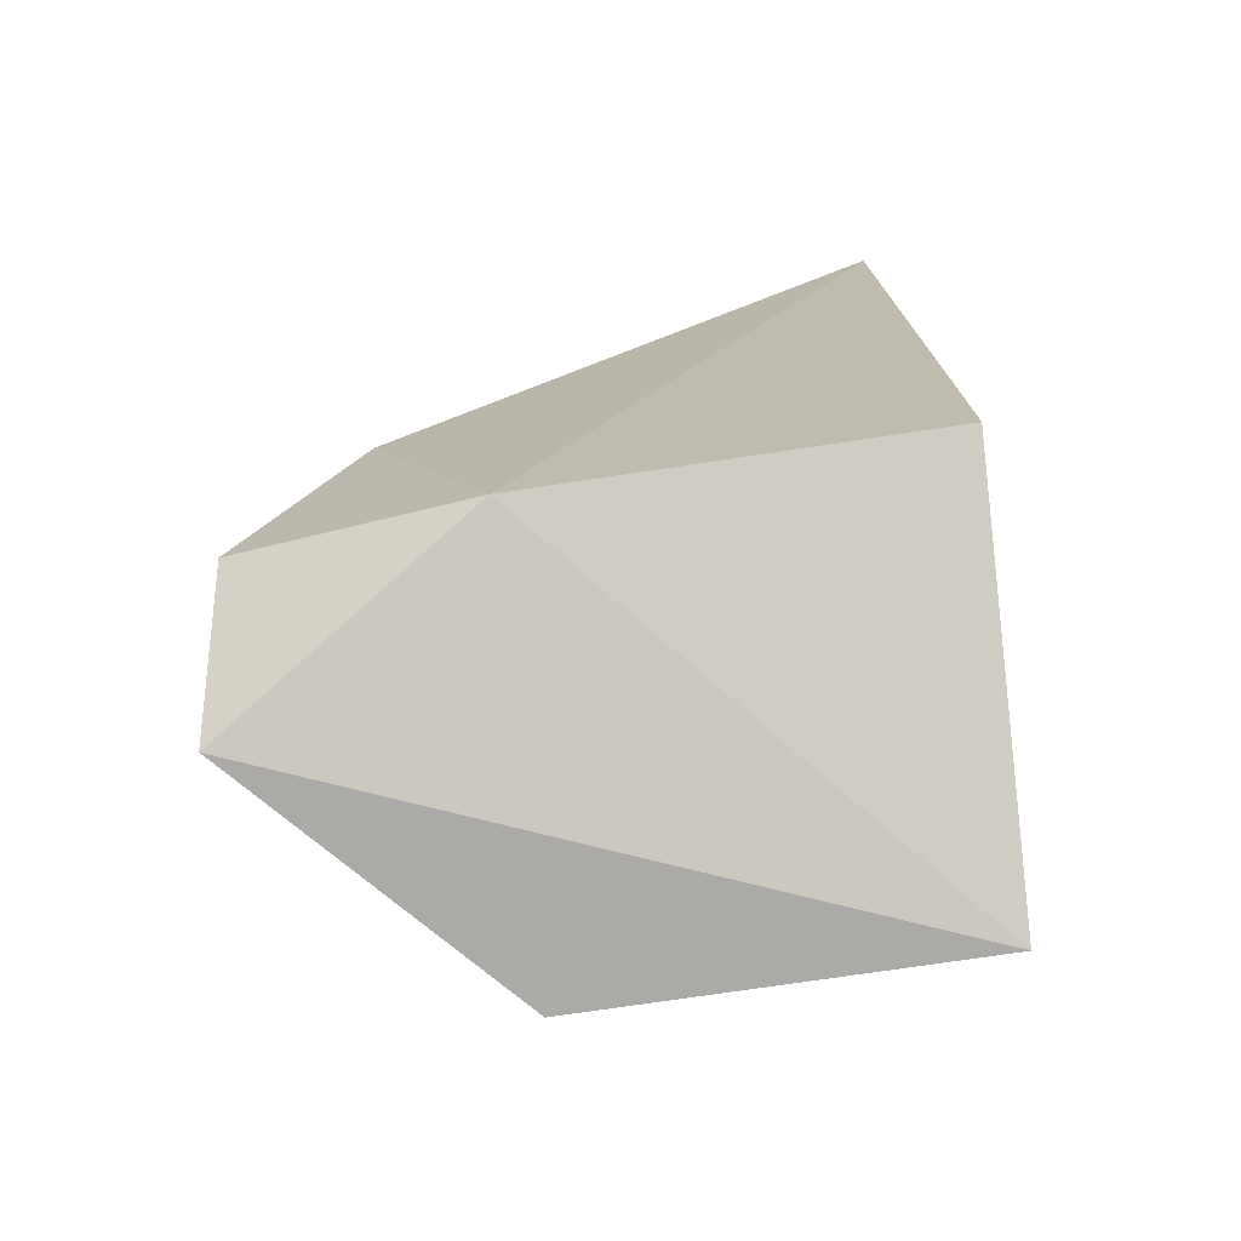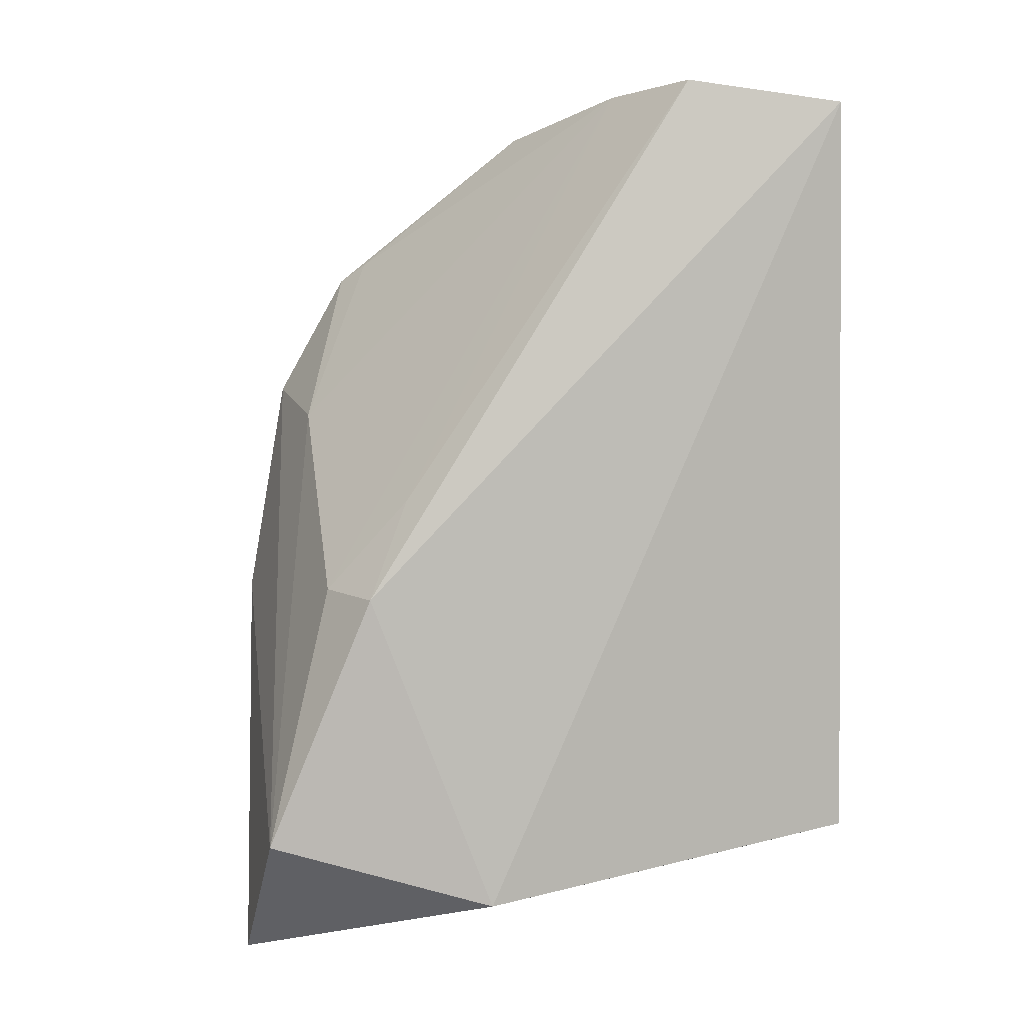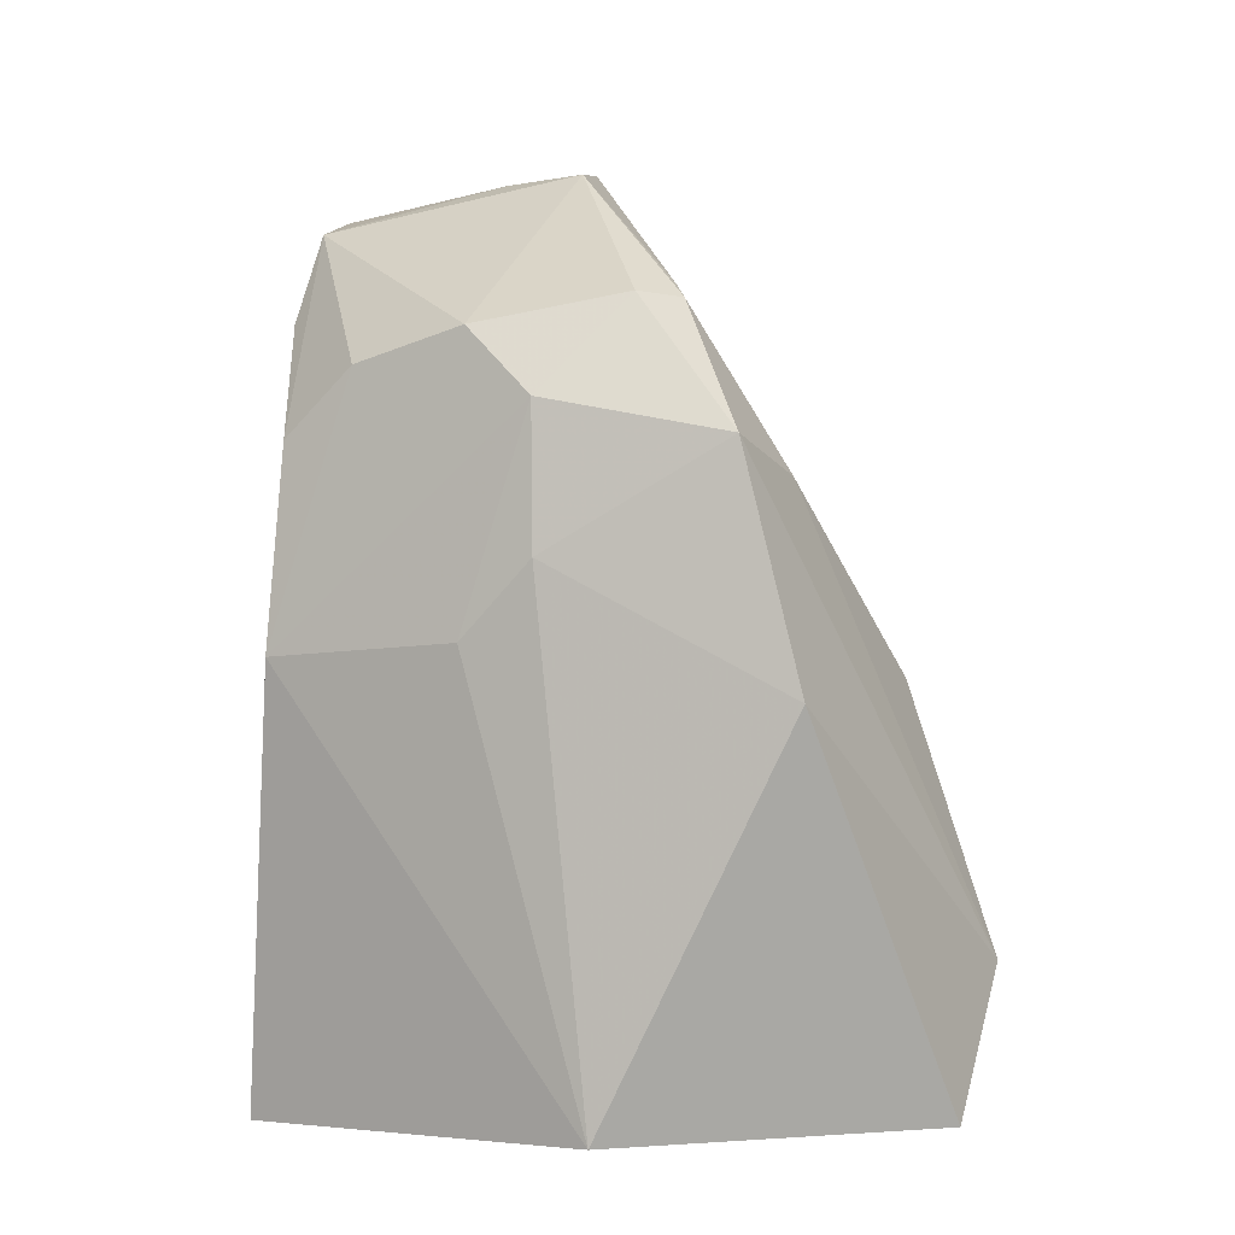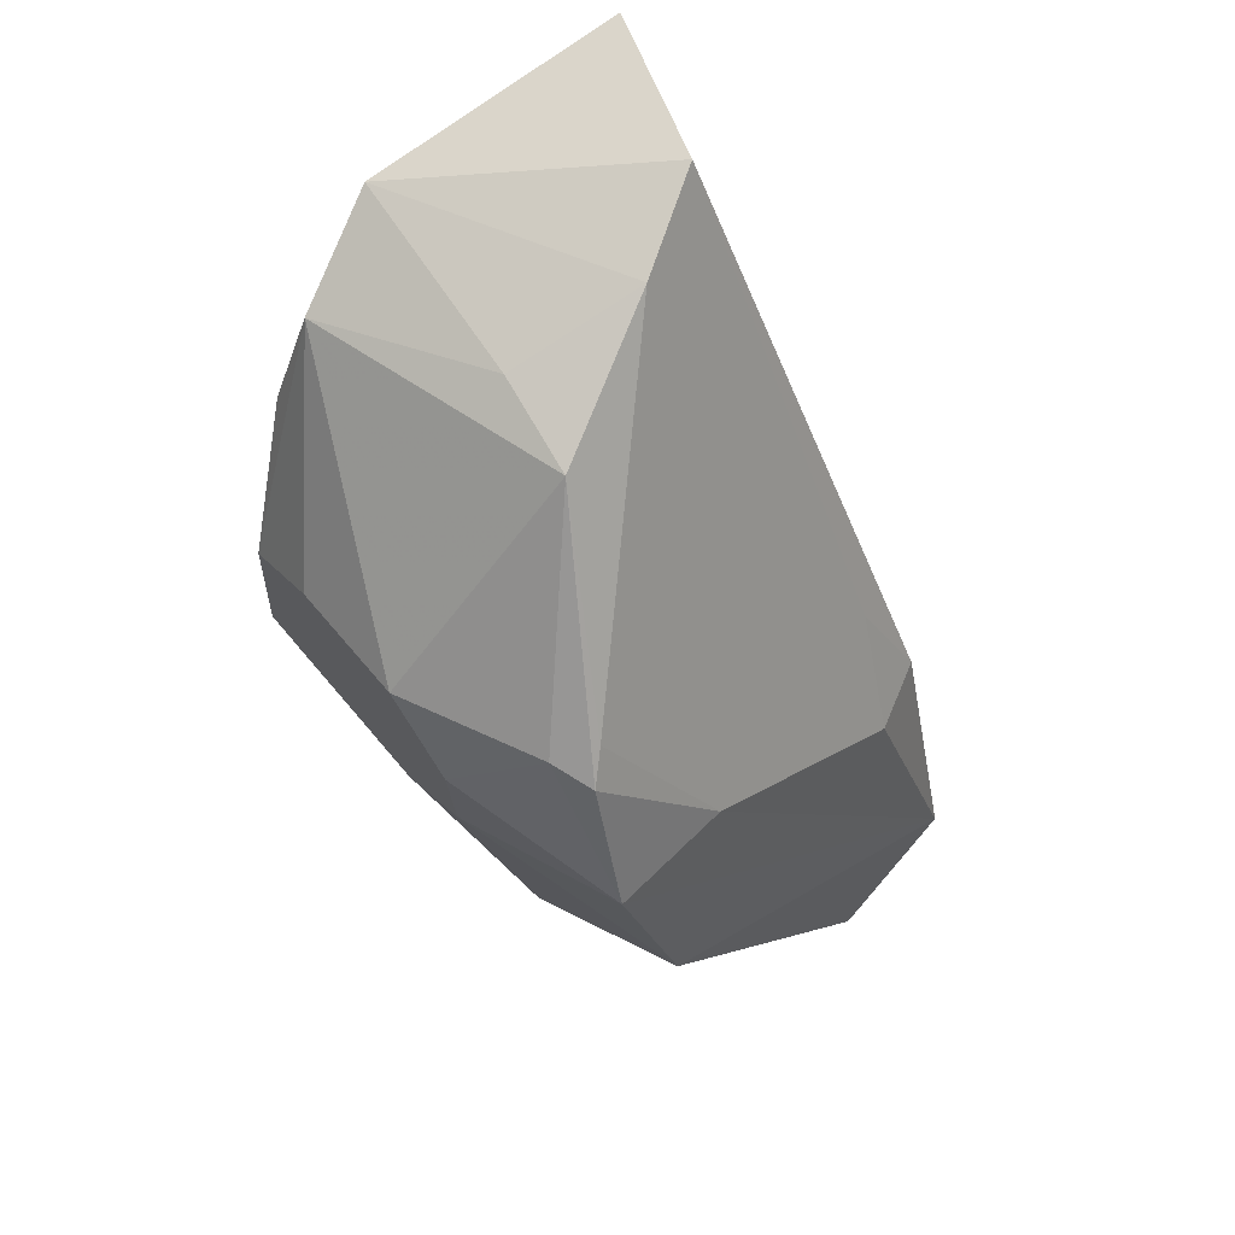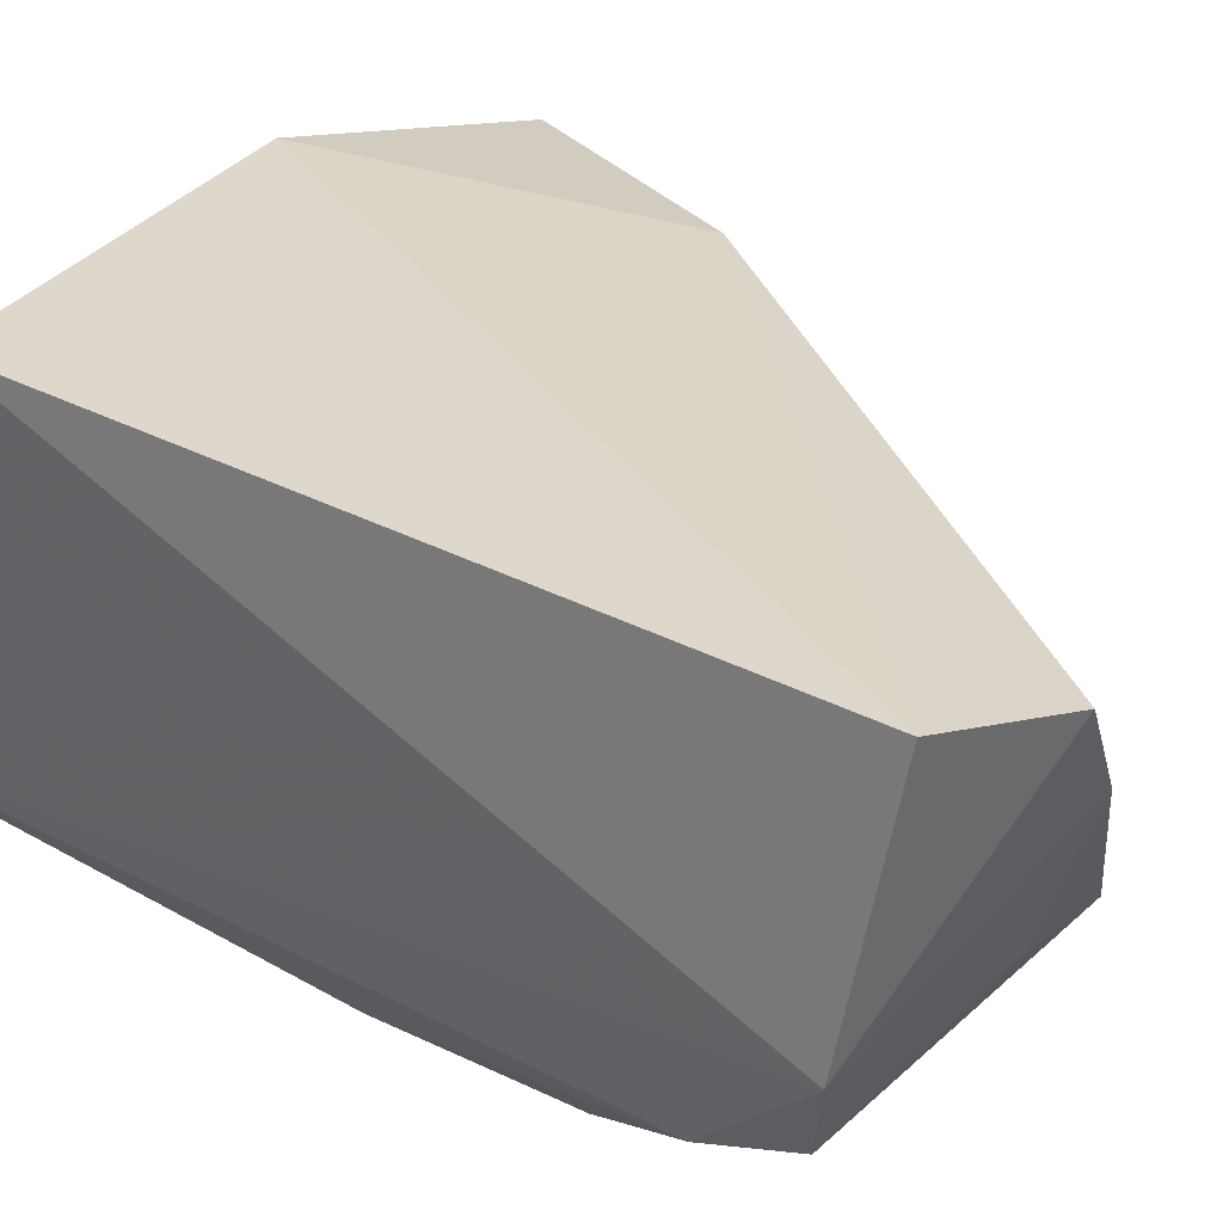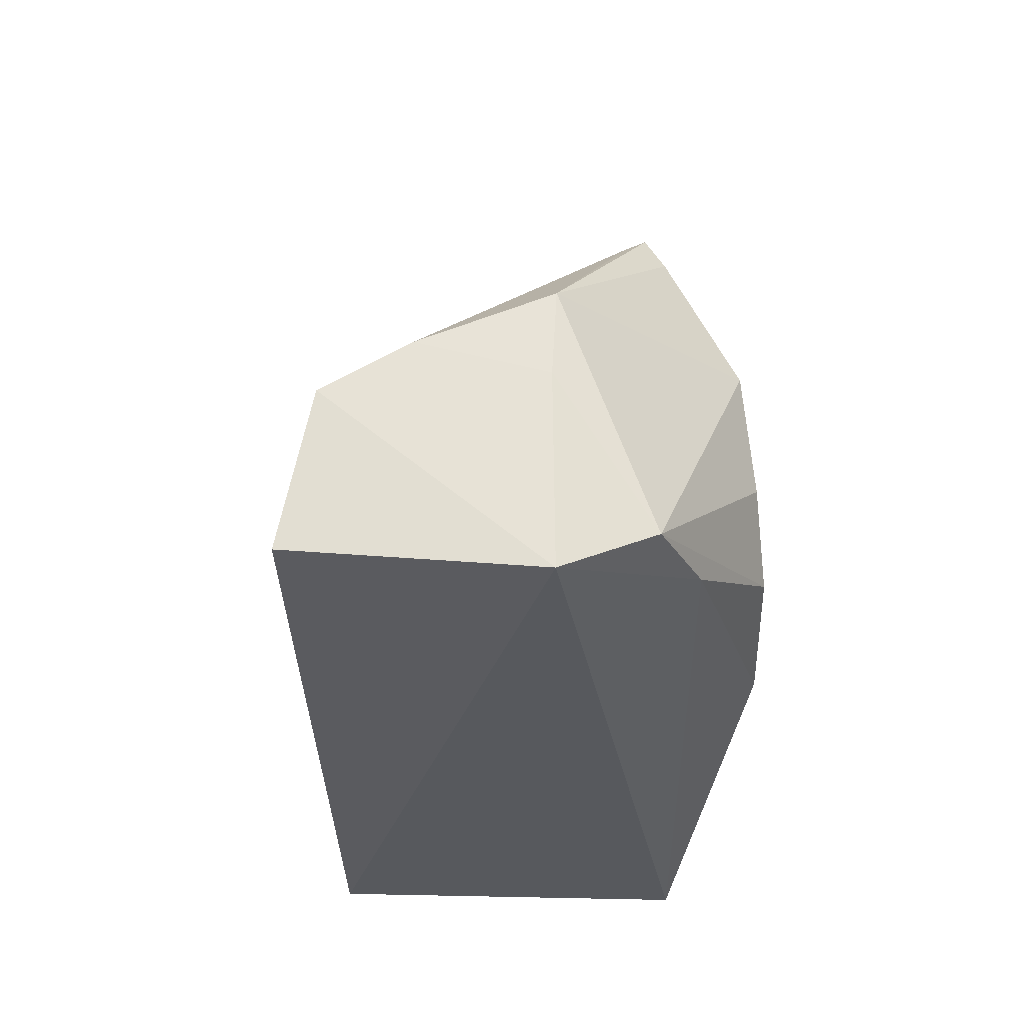
<metadata>
{"format":"obj","ext":"obj","renderer":"f3d","projection":"perspective","resolution":1024,"background":"white","views":[{"elev":-73.6,"azim":-174.2,"up":"+Z"},{"elev":7.4,"azim":165.6,"up":"+Z"},{"elev":-4.9,"azim":31.0,"up":"+Z"},{"elev":72.3,"azim":50.0,"up":"+Z"},{"elev":32.7,"azim":-50.8,"up":"+Y"},{"elev":58.5,"azim":-96.4,"up":"+Z"}]}
</metadata>
<code>
v -0.03993 -0.03467 0.0529
v -0.02363 -0.05152 0.03795
v -0.02043 -0.03536 0.01815
v -0.04718 -0.05022 0.01159
v -0.04564 -0.04793 0.04878
v -0.03044 -0.05098 0.0115
v -0.04742 -0.03318 0.01802
v -0.02354 -0.03725 0.02969
v -0.03442 -0.04503 0.05054
v -0.04316 -0.0536 0.03896
v -0.01997 -0.04039 0.01193
v -0.04647 -0.03246 0.05188
v -0.02412 -0.04617 0.03701
v -0.02499 -0.0344 0.02957
v -0.03441 -0.05362 0.04275
v -0.0477 -0.04335 0.0505
v -0.04557 -0.04991 0.04454
v -0.0437 -0.05391 0.03027
v -0.02168 -0.05015 0.02799
v -0.0304 -0.03335 0.01523
v -0.02657 -0.05033 0.04353
v -0.03756 -0.03873 0.0523
v -0.02697 -0.03578 0.03386
v -0.03981 -0.05357 0.04171
v -0.03123 -0.05371 0.03357
v -0.03863 -0.04431 0.05078
v -0.02837 -0.05099 0.04389
v -0.02757 -0.04924 0.04438
v -0.03126 -0.05378 0.03967
v -0.03452 -0.05384 0.03049
f 11 6 4
f 13 2 3
f 13 3 8
f 14 8 3
f 14 12 1
f 15 9 5
f 16 1 12
f 16 12 7
f 16 7 4
f 17 10 5
f 17 16 4
f 17 5 16
f 18 4 6
f 18 17 4
f 18 10 17
f 19 11 3
f 19 3 2
f 19 6 11
f 20 3 11
f 20 14 3
f 20 7 12
f 20 12 14
f 20 11 4
f 20 4 7
f 21 2 13
f 22 13 8
f 22 1 16
f 23 14 1
f 23 8 14
f 23 22 8
f 23 1 22
f 24 15 5
f 24 5 10
f 24 18 15
f 24 10 18
f 25 19 2
f 25 6 19
f 26 16 5
f 26 5 9
f 26 22 16
f 26 9 22
f 27 2 21
f 27 21 9
f 27 9 15
f 28 21 13
f 28 13 22
f 28 22 9
f 28 9 21
f 29 25 2
f 29 15 18
f 29 27 15
f 29 2 27
f 30 18 6
f 30 6 25
f 30 29 18
f 30 25 29

</code>
